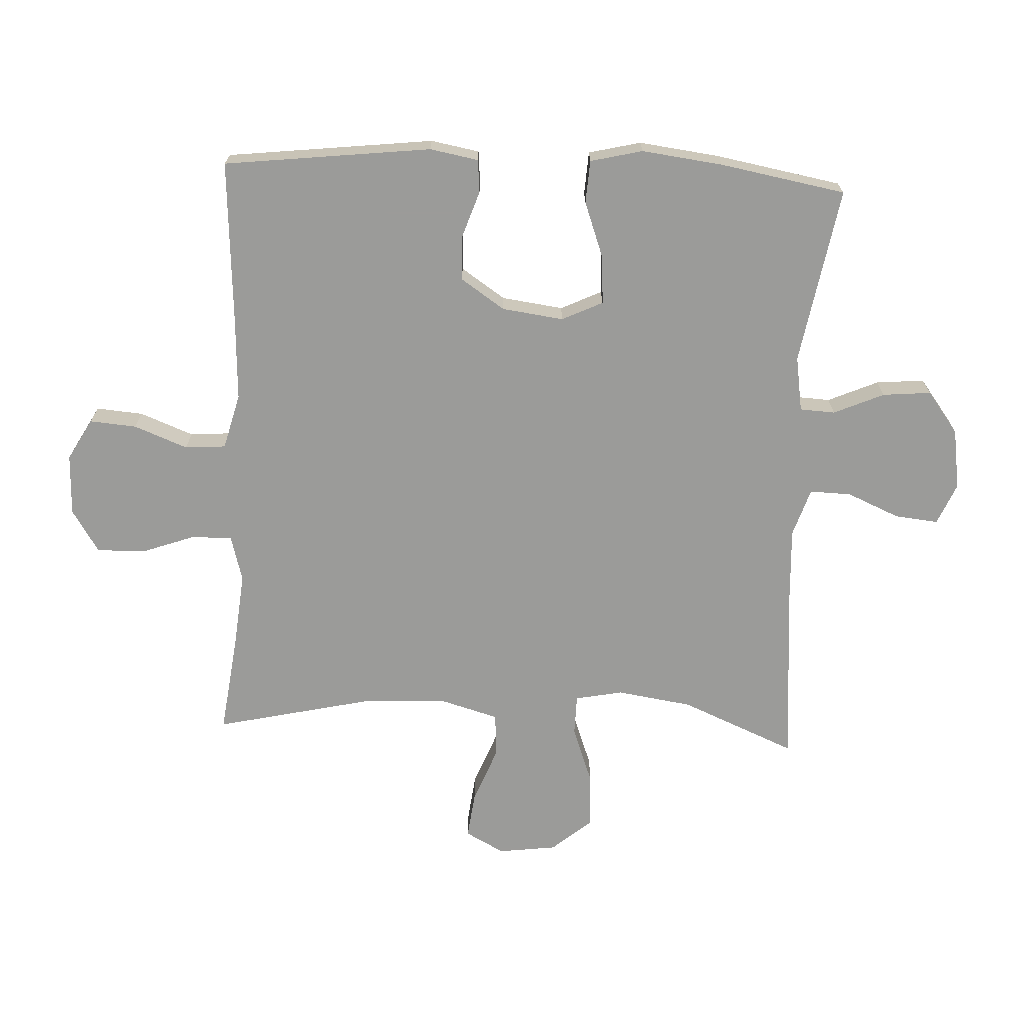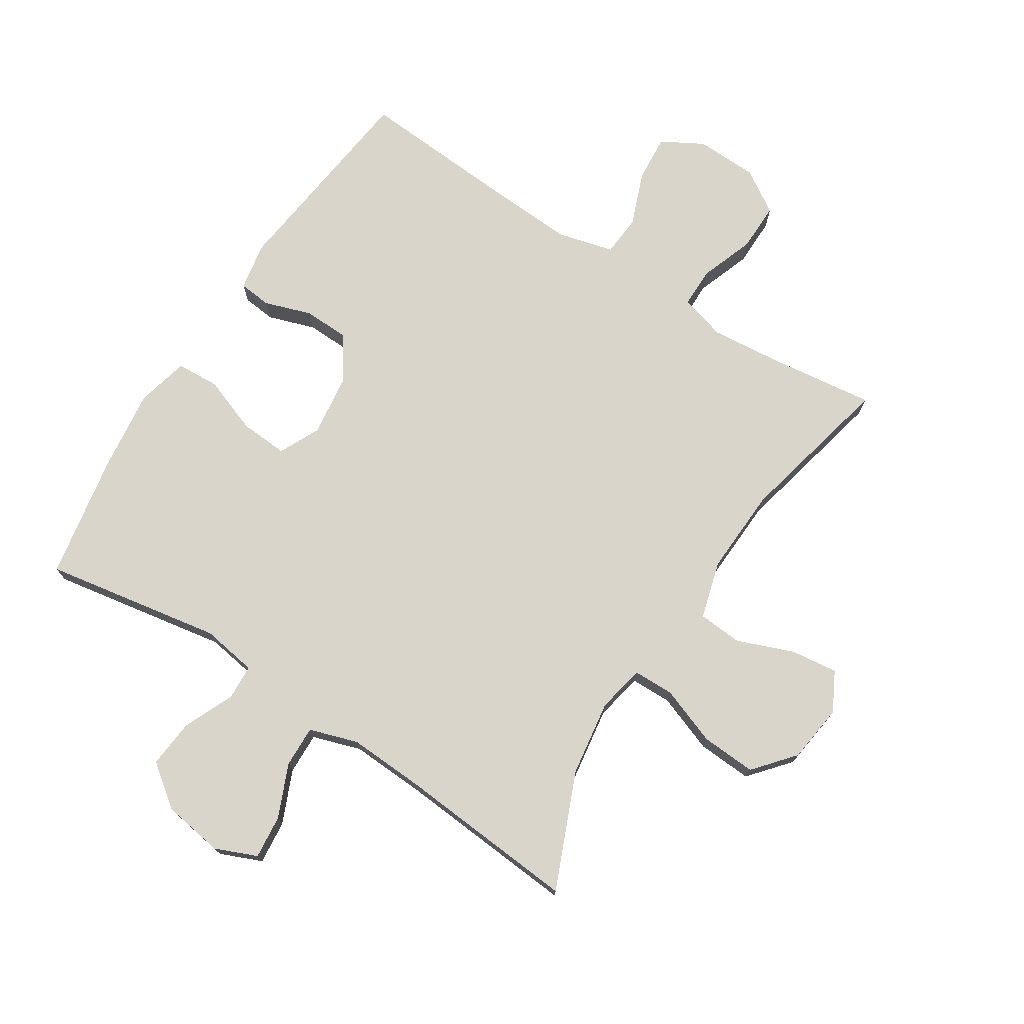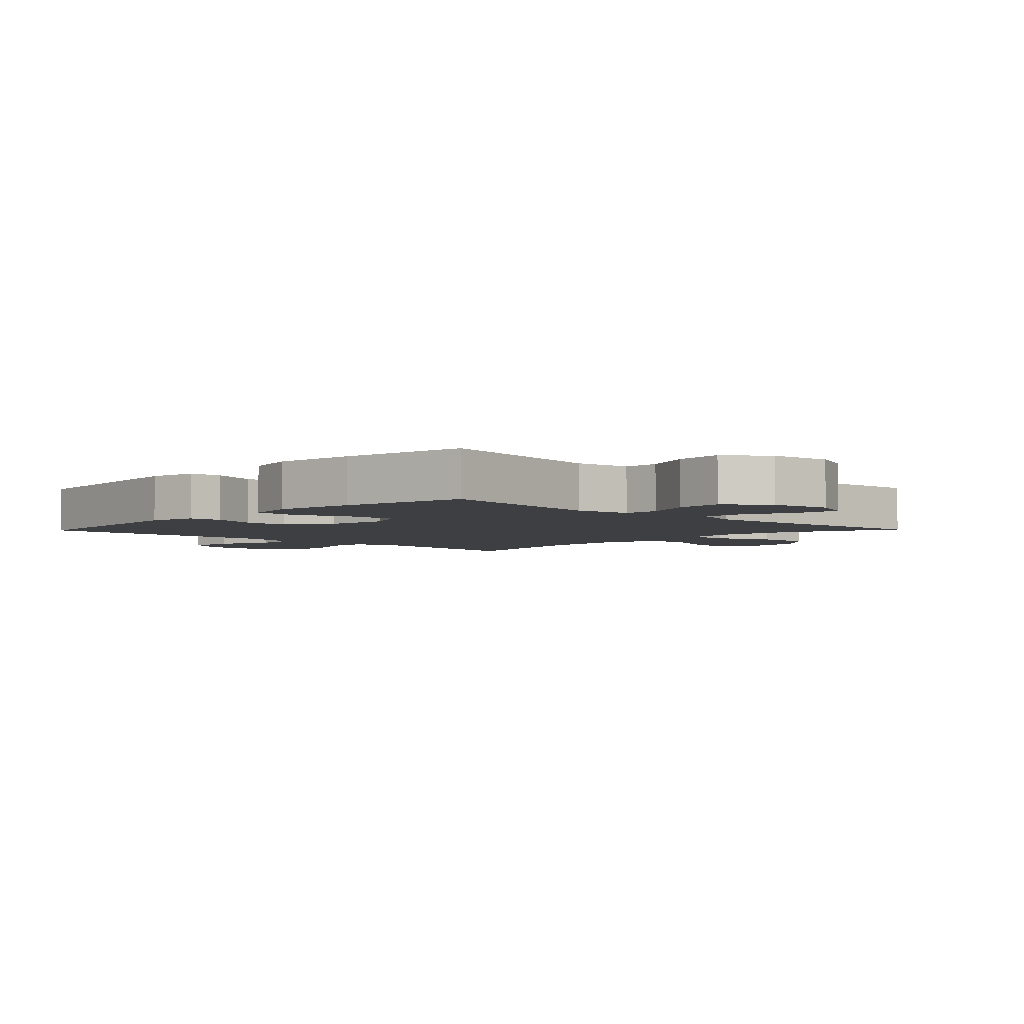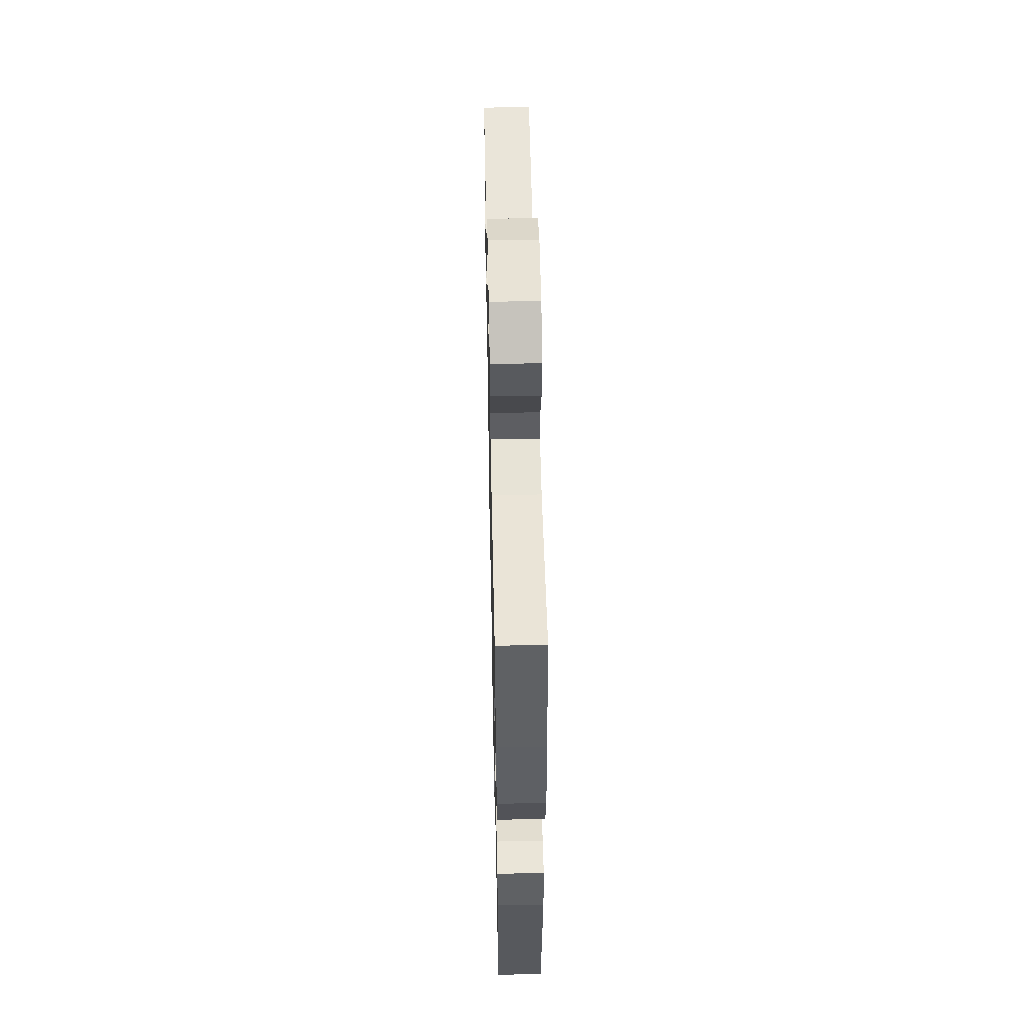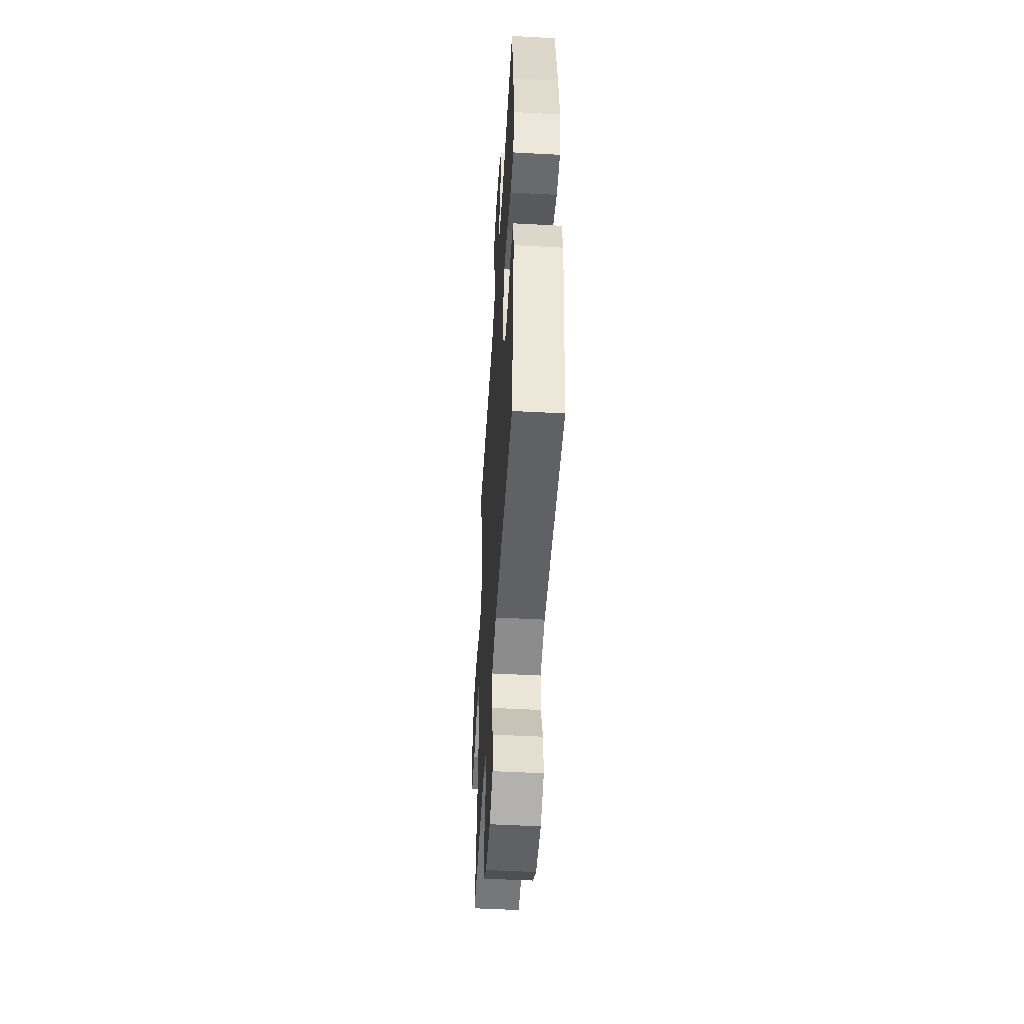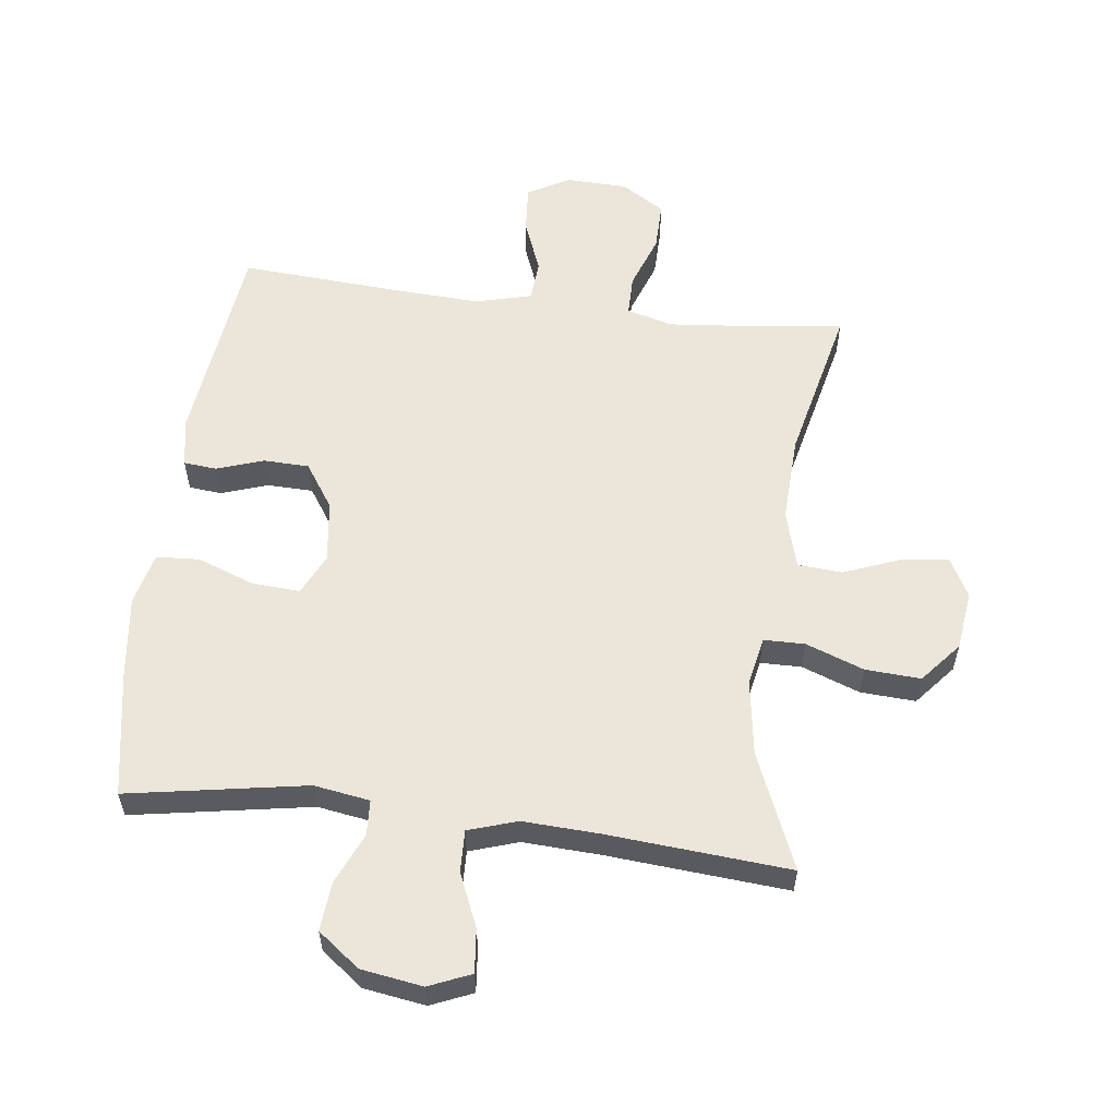
<metadata>
{"format":"obj","ext":"obj","renderer":"f3d","projection":"perspective","resolution":1024,"background":"white","views":[{"elev":-69.6,"azim":-92.7,"up":"+Y"},{"elev":74.3,"azim":32.7,"up":"+Y"},{"elev":-3.9,"azim":-44.0,"up":"+Y"},{"elev":53.8,"azim":-91.2,"up":"+Z"},{"elev":-49.7,"azim":-93.4,"up":"+Z"},{"elev":57.5,"azim":7.1,"up":"+Y"}]}
</metadata>
<code>
v 0.5 0.07 -0.5
v 0.335 0.07 -0.479
v 0.22 0.07 -0.468
v 0.147 0.07 -0.488
v 0.147 0.07 -0.552
v 0.178 0.07 -0.638
v 0.179 0.07 -0.715
v 0.111 0.07 -0.758
v 0.013 0.07 -0.761
v -0.053 0.07 -0.724
v -0.047 0.07 -0.649
v -0.014 0.07 -0.564
v -0.019 0.07 -0.499
v -0.108 0.07 -0.476
v -0.244 0.07 -0.483
v -0.5 0.07 -0.5
v -0.539 0.07 -0.17
v -0.525 0.07 -0.093
v -0.473 0.07 -0.088
v -0.399 0.07 -0.113
v -0.327 0.07 -0.111
v -0.28 0.07 -0.041
v -0.267 0.07 0.057
v -0.298 0.07 0.122
v -0.374 0.07 0.117
v -0.464 0.07 0.084
v -0.532 0.07 0.088
v -0.552 0.07 0.171
v -0.536 0.07 0.3
v -0.5 0.07 0.5
v -0.218 0.07 0.451
v -0.13 0.07 0.465
v -0.127 0.07 0.521
v -0.162 0.07 0.601
v -0.169 0.07 0.678
v -0.103 0.07 0.728
v -0.006 0.07 0.743
v 0.06 0.07 0.715
v 0.053 0.07 0.646
v 0.017 0.07 0.562
v 0.015 0.07 0.496
v 0.092 0.07 0.471
v 0.214 0.07 0.477
v 0.5 0.07 0.5
v 0.423 0.07 0.317
v 0.405 0.07 0.197
v 0.42 0.07 0.121
v 0.485 0.07 0.12
v 0.577 0.07 0.154
v 0.664 0.07 0.159
v 0.718 0.07 0.095
v 0.73 0.07 0.002
v 0.697 0.07 -0.06
v 0.623 0.07 -0.051
v 0.533 0.07 -0.016
v 0.463 0.07 -0.021
v 0.437 0.07 -0.112
v 0.443 0.07 -0.25
v 0.5 0 -0.5
v 0.335 0 -0.479
v 0.22 0 -0.468
v 0.147 0 -0.488
v 0.147 0 -0.552
v 0.178 0 -0.638
v 0.179 0 -0.715
v 0.111 0 -0.758
v 0.013 0 -0.761
v -0.053 0 -0.724
v -0.047 0 -0.649
v -0.014 0 -0.564
v -0.019 0 -0.499
v -0.108 0 -0.476
v -0.244 0 -0.483
v -0.5 0 -0.5
v -0.539 0 -0.17
v -0.525 0 -0.093
v -0.473 0 -0.088
v -0.399 0 -0.113
v -0.327 0 -0.111
v -0.28 0 -0.041
v -0.267 0 0.057
v -0.298 0 0.122
v -0.374 0 0.117
v -0.464 0 0.084
v -0.532 0 0.088
v -0.552 0 0.171
v -0.536 0 0.3
v -0.5 0 0.5
v -0.218 0 0.451
v -0.13 0 0.465
v -0.127 0 0.521
v -0.162 0 0.601
v -0.169 0 0.678
v -0.103 0 0.728
v -0.006 0 0.743
v 0.06 0 0.715
v 0.053 0 0.646
v 0.017 0 0.562
v 0.015 0 0.496
v 0.092 0 0.471
v 0.214 0 0.477
v 0.5 0 0.5
v 0.423 0 0.317
v 0.405 0 0.197
v 0.42 0 0.121
v 0.485 0 0.12
v 0.577 0 0.154
v 0.664 0 0.159
v 0.718 0 0.095
v 0.73 0 0.002
v 0.697 0 -0.06
v 0.623 0 -0.051
v 0.533 0 -0.016
v 0.463 0 -0.021
v 0.437 0 -0.112
v 0.443 0 -0.25
f 52 53 54 55
f 52 55 56
f 51 52 56
f 48 49 50 51
f 47 48 51 56
f 43 44 45
f 42 43 45 46
f 41 42 46 47
f 37 38 39 40
f 37 40 41
f 36 37 41
f 33 34 35 36
f 32 33 36 41
f 28 29 30 31
f 28 31 32
f 25 26 27 28
f 24 25 28 32
f 23 24 32 41
f 17 18 19 20
f 15 16 17 20
f 14 15 20 21
f 13 14 21 22
f 9 10 11 12
f 9 12 13
f 8 9 13
f 5 6 7 8
f 4 5 8 13
f 3 4 13 22
f 58 1 2
f 57 58 2 3
f 41 47 56 57
f 23 41 57
f 3 22 23 57
f 113 112 111 110
f 114 113 110
f 114 110 109
f 109 108 107 106
f 114 109 106 105
f 103 102 101
f 104 103 101 100
f 105 104 100 99
f 98 97 96 95
f 99 98 95
f 99 95 94
f 94 93 92 91
f 99 94 91 90
f 89 88 87 86
f 90 89 86
f 86 85 84 83
f 90 86 83 82
f 99 90 82 81
f 78 77 76 75
f 78 75 74 73
f 79 78 73 72
f 80 79 72 71
f 70 69 68 67
f 71 70 67
f 71 67 66
f 66 65 64 63
f 71 66 63 62
f 80 71 62 61
f 60 59 116
f 61 60 116 115
f 115 114 105 99
f 115 99 81
f 115 81 80 61
f 1 59 60 2
f 2 60 61 3
f 3 61 62 4
f 4 62 63 5
f 5 63 64 6
f 6 64 65 7
f 7 65 66 8
f 8 66 67 9
f 9 67 68 10
f 10 68 69 11
f 11 69 70 12
f 12 70 71 13
f 13 71 72 14
f 14 72 73 15
f 15 73 74 16
f 16 74 75 17
f 17 75 76 18
f 18 76 77 19
f 19 77 78 20
f 20 78 79 21
f 21 79 80 22
f 22 80 81 23
f 23 81 82 24
f 24 82 83 25
f 25 83 84 26
f 26 84 85 27
f 27 85 86 28
f 28 86 87 29
f 29 87 88 30
f 30 88 89 31
f 31 89 90 32
f 32 90 91 33
f 33 91 92 34
f 34 92 93 35
f 35 93 94 36
f 36 94 95 37
f 37 95 96 38
f 38 96 97 39
f 39 97 98 40
f 40 98 99 41
f 41 99 100 42
f 42 100 101 43
f 43 101 102 44
f 44 102 103 45
f 45 103 104 46
f 46 104 105 47
f 47 105 106 48
f 48 106 107 49
f 49 107 108 50
f 50 108 109 51
f 51 109 110 52
f 52 110 111 53
f 53 111 112 54
f 54 112 113 55
f 55 113 114 56
f 56 114 115 57
f 57 115 116 58
f 58 116 59 1

</code>
